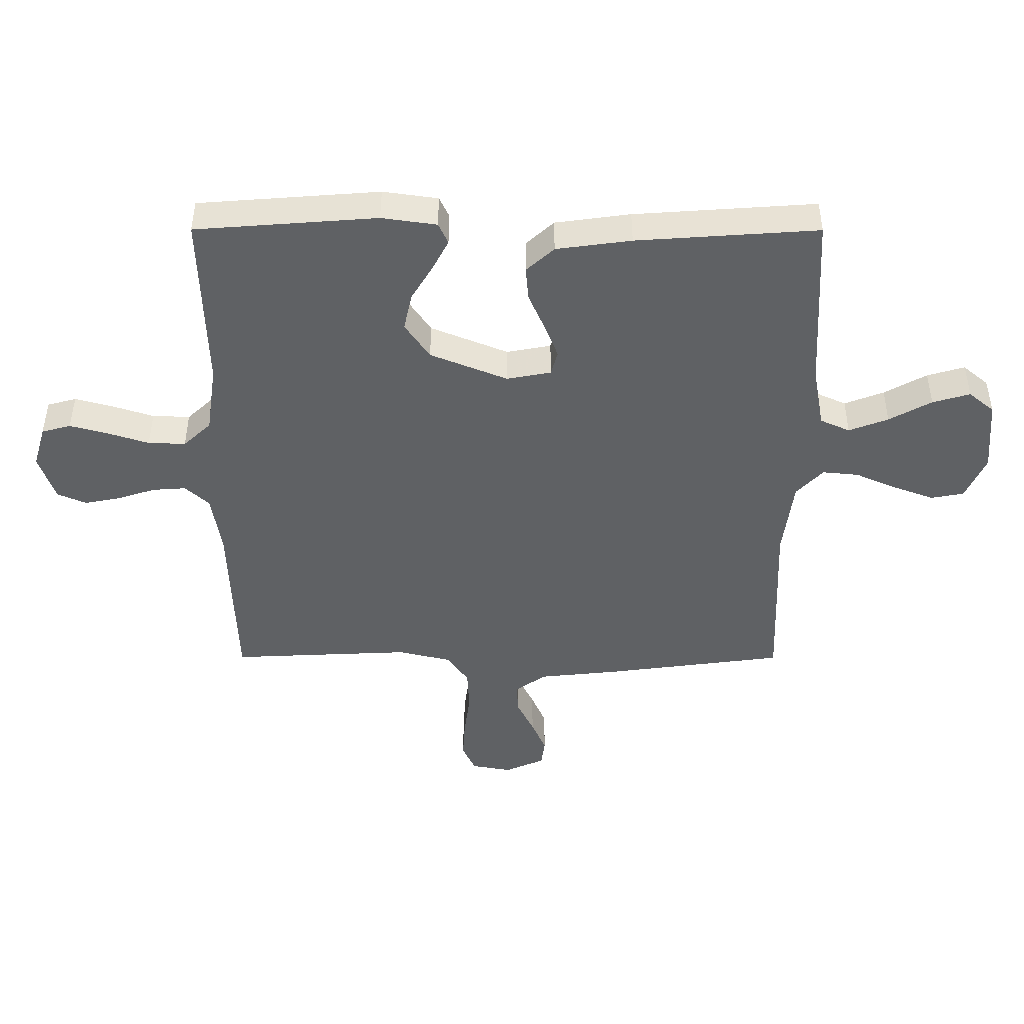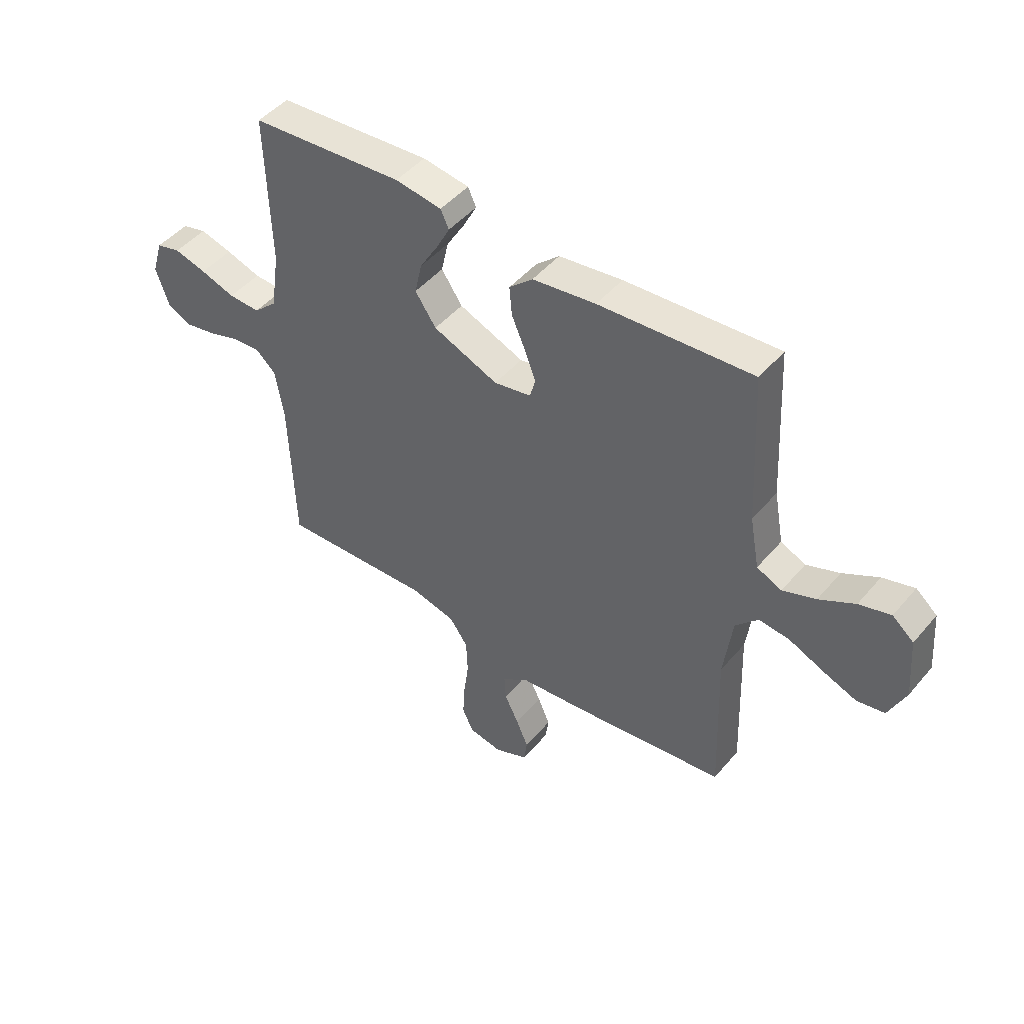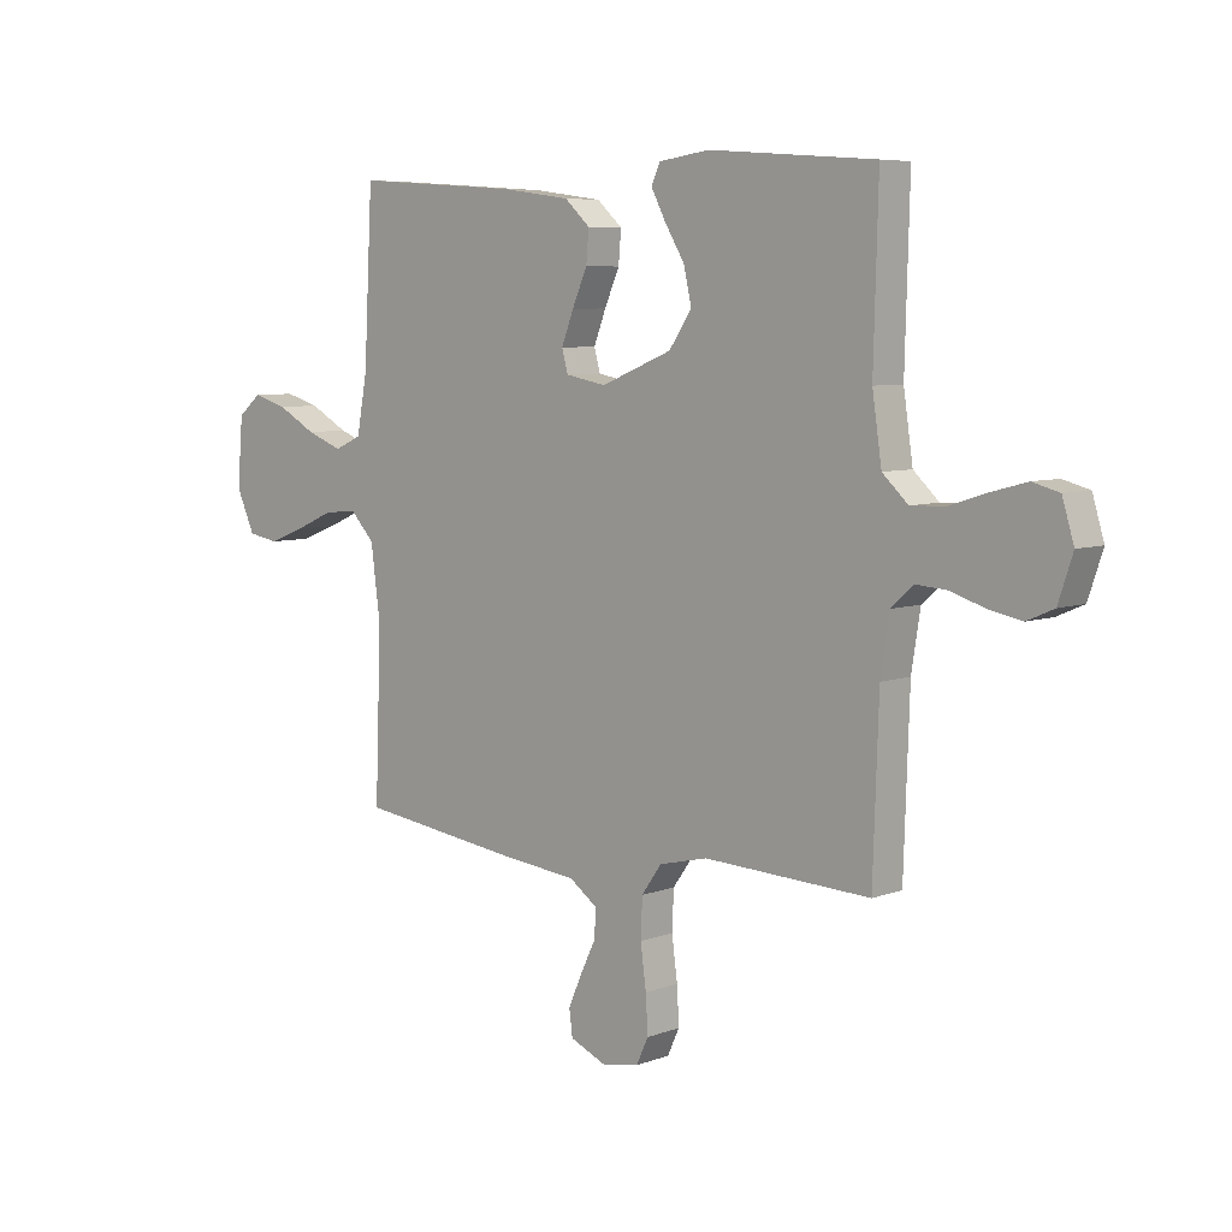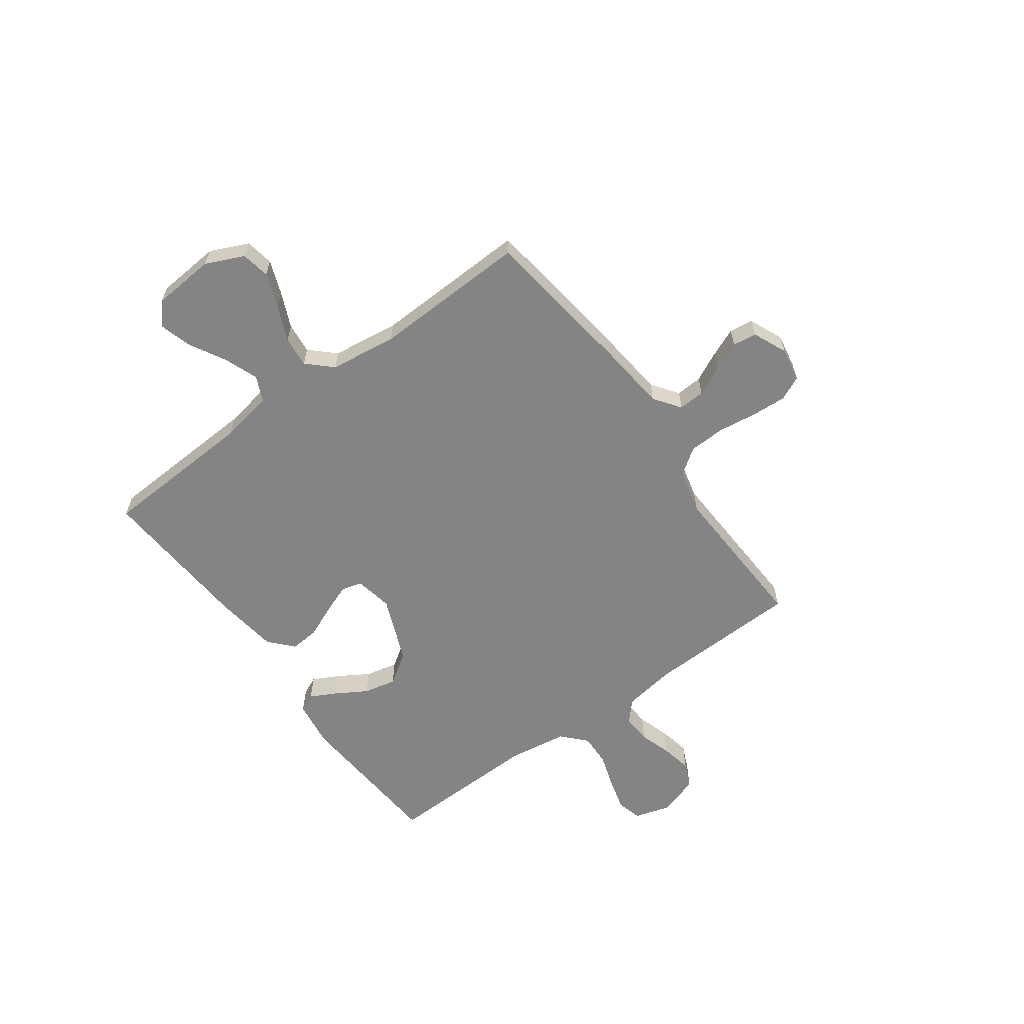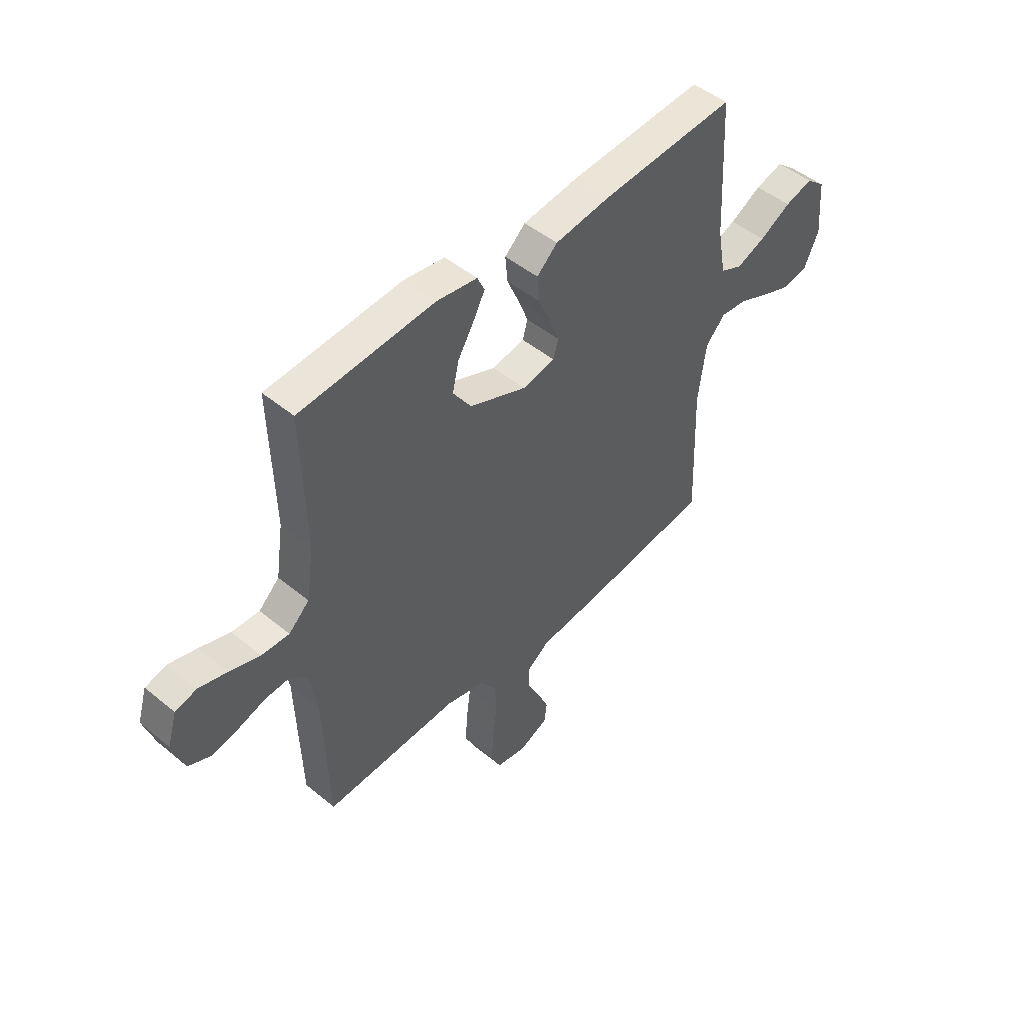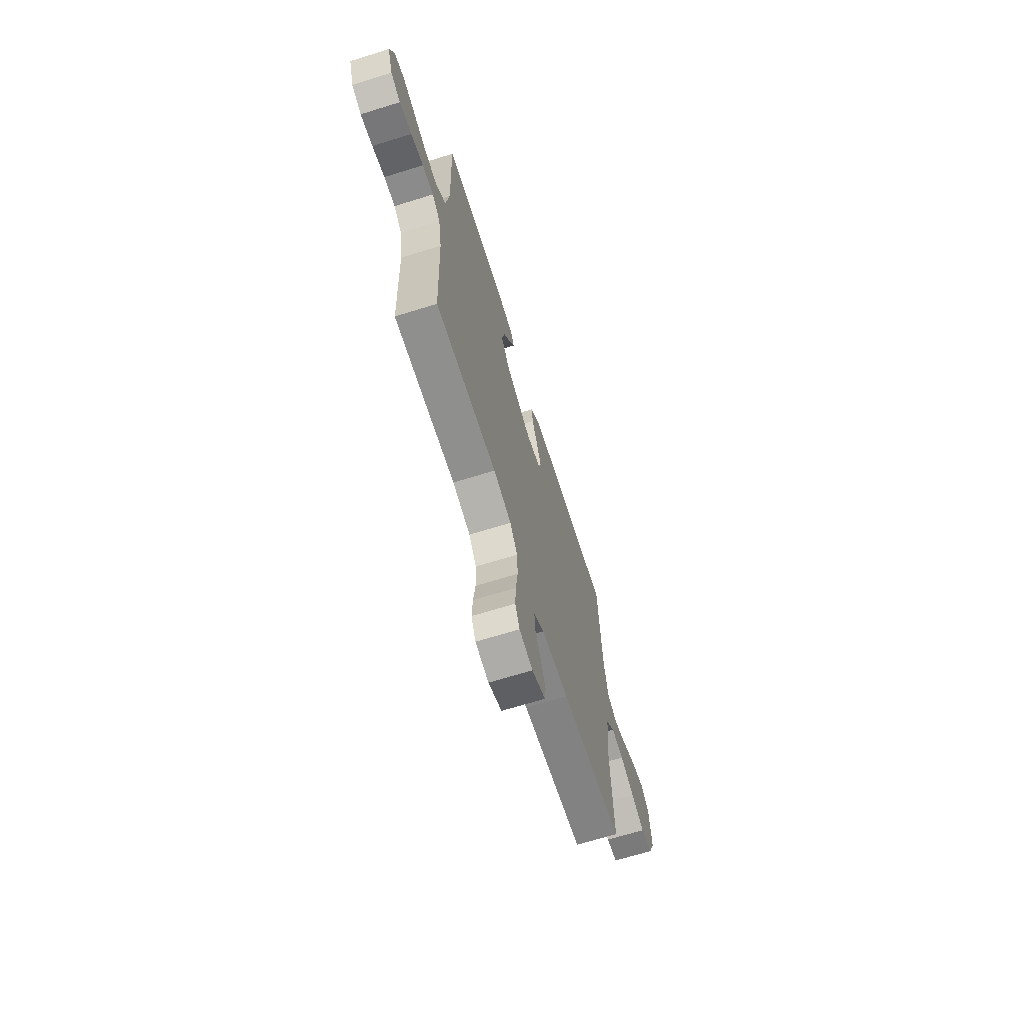
<metadata>
{"format":"obj","ext":"obj","renderer":"f3d","projection":"perspective","resolution":1024,"background":"white","views":[{"elev":43.9,"azim":0.1,"up":"+Z"},{"elev":47.3,"azim":38.0,"up":"+Z"},{"elev":6.6,"azim":-137.4,"up":"+Z"},{"elev":-61.5,"azim":125.9,"up":"+Y"},{"elev":48.1,"azim":-47.3,"up":"+Z"},{"elev":-67.7,"azim":-72.7,"up":"+Z"}]}
</metadata>
<code>
v 0.5 0.07 0.5
v 0.516 0.07 0.2
v 0.535 0.07 0.097
v 0.584 0.07 0.075
v 0.649 0.07 0.1
v 0.719 0.07 0.139
v 0.781 0.07 0.157
v 0.823 0.07 0.122
v 0.833 0.07 0
v 0.8 0.07 -0.074
v 0.745 0.07 -0.084
v 0.679 0.07 -0.059
v 0.61 0.07 -0.029
v 0.55 0.07 -0.023
v 0.506 0.07 -0.07
v 0.489 0.07 -0.2
v 0.5 0.07 -0.5
v 0.2 0.07 -0.54
v 0.068 0.07 -0.554
v 0.017 0.07 -0.591
v 0.02 0.07 -0.642
v 0.048 0.07 -0.699
v 0.072 0.07 -0.755
v 0.066 0.07 -0.801
v 0 0.07 -0.83
v -0.066 0.07 -0.818
v -0.088 0.07 -0.771
v -0.084 0.07 -0.704
v -0.074 0.07 -0.628
v -0.077 0.07 -0.558
v -0.113 0.07 -0.507
v -0.2 0.07 -0.486
v -0.5 0.07 -0.5
v -0.51 0.07 -0.2
v -0.526 0.07 -0.099
v -0.566 0.07 -0.063
v -0.621 0.07 -0.067
v -0.683 0.07 -0.087
v -0.743 0.07 -0.099
v -0.791 0.07 -0.078
v -0.817 0.07 0
v -0.796 0.07 0.07
v -0.748 0.07 0.083
v -0.685 0.07 0.066
v -0.617 0.07 0.044
v -0.555 0.07 0.042
v -0.509 0.07 0.085
v -0.492 0.07 0.2
v -0.5 0.07 0.5
v -0.2 0.07 0.523
v -0.109 0.07 0.51
v -0.093 0.07 0.475
v -0.119 0.07 0.425
v -0.155 0.07 0.365
v -0.169 0.07 0.302
v -0.128 0.07 0.242
v 0 0.07 0.19
v 0.073 0.07 0.204
v 0.084 0.07 0.244
v 0.062 0.07 0.301
v 0.035 0.07 0.363
v 0.03 0.07 0.42
v 0.076 0.07 0.462
v 0.2 0.07 0.479
v 0.5 0 0.5
v 0.516 0 0.2
v 0.535 0 0.097
v 0.584 0 0.075
v 0.649 0 0.1
v 0.719 0 0.139
v 0.781 0 0.157
v 0.823 0 0.122
v 0.833 0 0
v 0.8 0 -0.074
v 0.745 0 -0.084
v 0.679 0 -0.059
v 0.61 0 -0.029
v 0.55 0 -0.023
v 0.506 0 -0.07
v 0.489 0 -0.2
v 0.5 0 -0.5
v 0.2 0 -0.54
v 0.068 0 -0.554
v 0.017 0 -0.591
v 0.02 0 -0.642
v 0.048 0 -0.699
v 0.072 0 -0.755
v 0.066 0 -0.801
v 0 0 -0.83
v -0.066 0 -0.818
v -0.088 0 -0.771
v -0.084 0 -0.704
v -0.074 0 -0.628
v -0.077 0 -0.558
v -0.113 0 -0.507
v -0.2 0 -0.486
v -0.5 0 -0.5
v -0.51 0 -0.2
v -0.526 0 -0.099
v -0.566 0 -0.063
v -0.621 0 -0.067
v -0.683 0 -0.087
v -0.743 0 -0.099
v -0.791 0 -0.078
v -0.817 0 0
v -0.796 0 0.07
v -0.748 0 0.083
v -0.685 0 0.066
v -0.617 0 0.044
v -0.555 0 0.042
v -0.509 0 0.085
v -0.492 0 0.2
v -0.5 0 0.5
v -0.2 0 0.523
v -0.109 0 0.51
v -0.093 0 0.475
v -0.119 0 0.425
v -0.155 0 0.365
v -0.169 0 0.302
v -0.128 0 0.242
v 0 0 0.19
v 0.073 0 0.204
v 0.084 0 0.244
v 0.062 0 0.301
v 0.035 0 0.363
v 0.03 0 0.42
v 0.076 0 0.462
v 0.2 0 0.479
f 64 1 2
f 63 64 2
f 62 63 2
f 61 62 2
f 60 61 2
f 59 60 2 3
f 58 59 3 4
f 57 58 4
f 52 53 54
f 51 52 54
f 50 51 54
f 49 50 54
f 48 49 54
f 47 48 54 55
f 46 47 55 56
f 43 44 45
f 42 43 45
f 41 42 45
f 40 41 45
f 39 40 45
f 38 39 45
f 37 38 45
f 36 37 45 46
f 46 56 57
f 36 46 57
f 35 36 57
f 32 33 34
f 35 57 4
f 34 35 4
f 32 34 4
f 31 32 4
f 27 28 29
f 26 27 29
f 25 26 29
f 24 25 29
f 23 24 29
f 22 23 29
f 21 22 29
f 20 21 29 30
f 16 17 18 19
f 20 30 31
f 19 20 31
f 16 19 31
f 15 16 31
f 11 12 13
f 10 11 13
f 9 10 13
f 8 9 13
f 7 8 13
f 6 7 13
f 5 6 13
f 5 13 14
f 14 15 31
f 5 14 31
f 4 5 31
f 66 65 128
f 66 128 127
f 66 127 126
f 66 126 125
f 66 125 124
f 67 66 124 123
f 68 67 123 122
f 68 122 121
f 118 117 116
f 118 116 115
f 118 115 114
f 118 114 113
f 118 113 112
f 119 118 112 111
f 120 119 111 110
f 109 108 107
f 109 107 106
f 109 106 105
f 109 105 104
f 109 104 103
f 109 103 102
f 109 102 101
f 110 109 101 100
f 121 120 110
f 121 110 100
f 121 100 99
f 98 97 96
f 68 121 99
f 68 99 98
f 68 98 96
f 68 96 95
f 93 92 91
f 93 91 90
f 93 90 89
f 93 89 88
f 93 88 87
f 93 87 86
f 93 86 85
f 94 93 85 84
f 83 82 81 80
f 95 94 84
f 95 84 83
f 95 83 80
f 95 80 79
f 77 76 75
f 77 75 74
f 77 74 73
f 77 73 72
f 77 72 71
f 77 71 70
f 77 70 69
f 78 77 69
f 95 79 78
f 95 78 69
f 95 69 68
f 1 65 66 2
f 2 66 67 3
f 3 67 68 4
f 4 68 69 5
f 5 69 70 6
f 6 70 71 7
f 7 71 72 8
f 8 72 73 9
f 9 73 74 10
f 10 74 75 11
f 11 75 76 12
f 12 76 77 13
f 13 77 78 14
f 14 78 79 15
f 15 79 80 16
f 16 80 81 17
f 17 81 82 18
f 18 82 83 19
f 19 83 84 20
f 20 84 85 21
f 21 85 86 22
f 22 86 87 23
f 23 87 88 24
f 24 88 89 25
f 25 89 90 26
f 26 90 91 27
f 27 91 92 28
f 28 92 93 29
f 29 93 94 30
f 30 94 95 31
f 31 95 96 32
f 32 96 97 33
f 33 97 98 34
f 34 98 99 35
f 35 99 100 36
f 36 100 101 37
f 37 101 102 38
f 38 102 103 39
f 39 103 104 40
f 40 104 105 41
f 41 105 106 42
f 42 106 107 43
f 43 107 108 44
f 44 108 109 45
f 45 109 110 46
f 46 110 111 47
f 47 111 112 48
f 48 112 113 49
f 49 113 114 50
f 50 114 115 51
f 51 115 116 52
f 52 116 117 53
f 53 117 118 54
f 54 118 119 55
f 55 119 120 56
f 56 120 121 57
f 57 121 122 58
f 58 122 123 59
f 59 123 124 60
f 60 124 125 61
f 61 125 126 62
f 62 126 127 63
f 63 127 128 64
f 64 128 65 1

</code>
